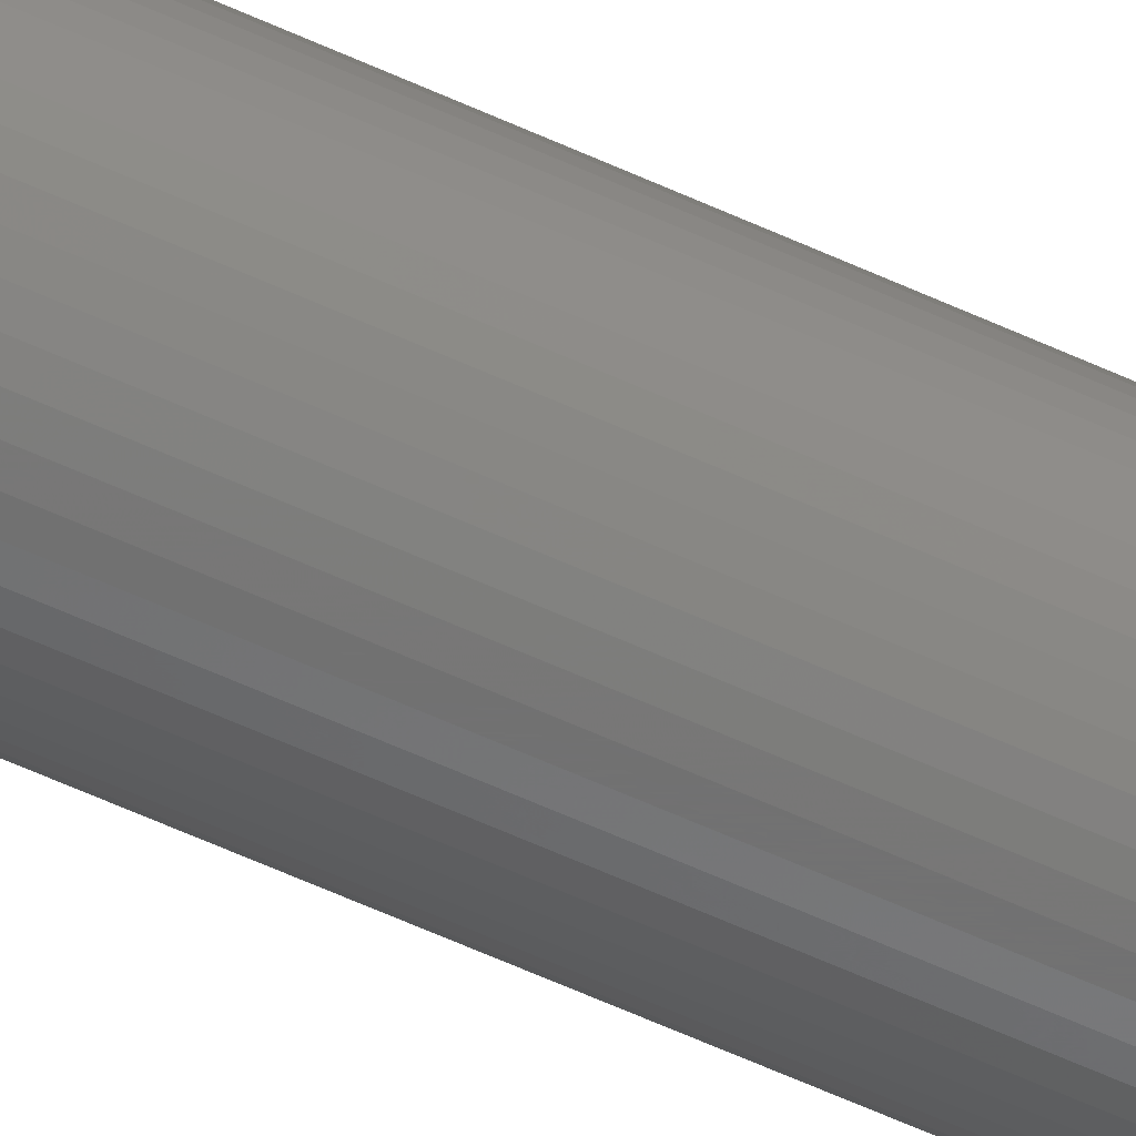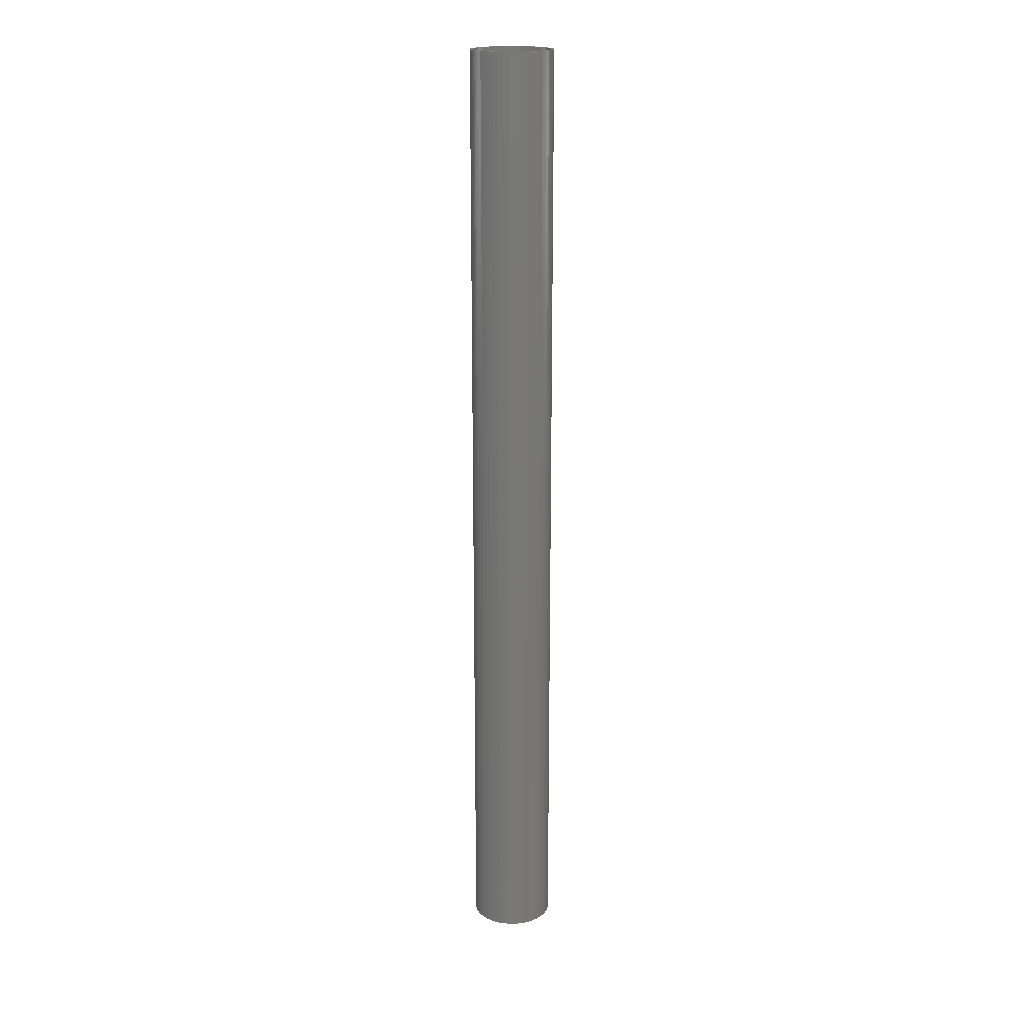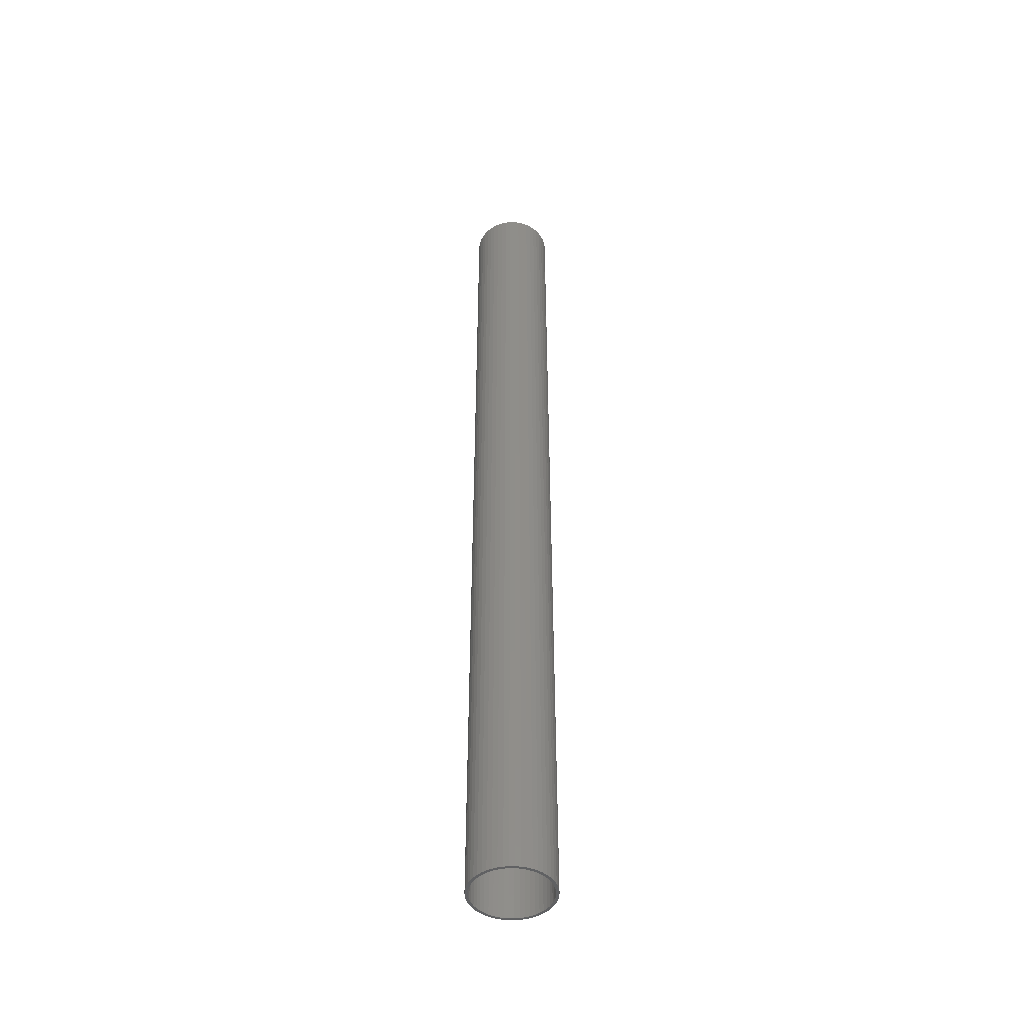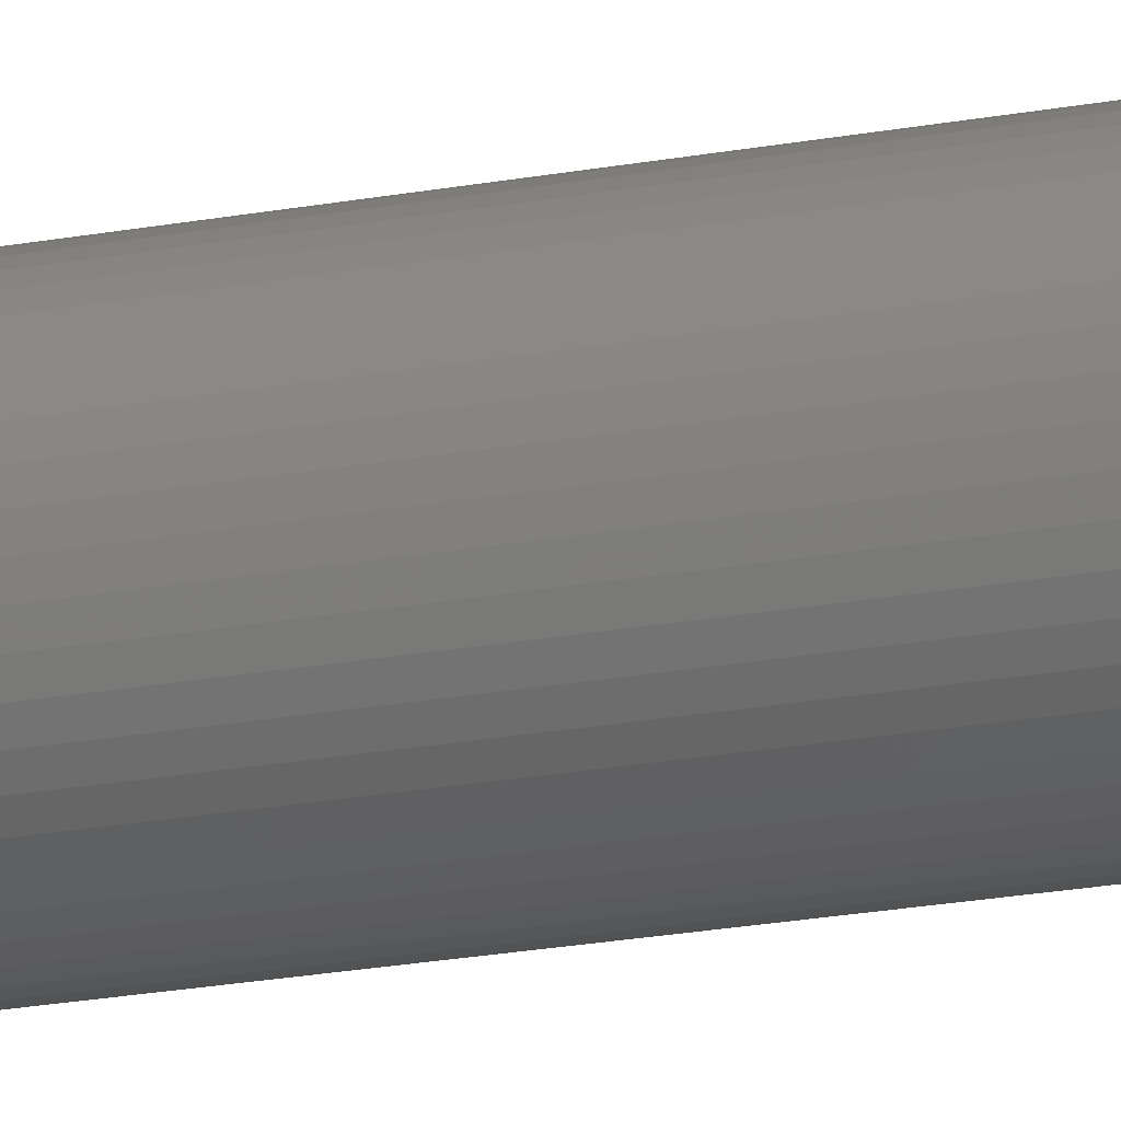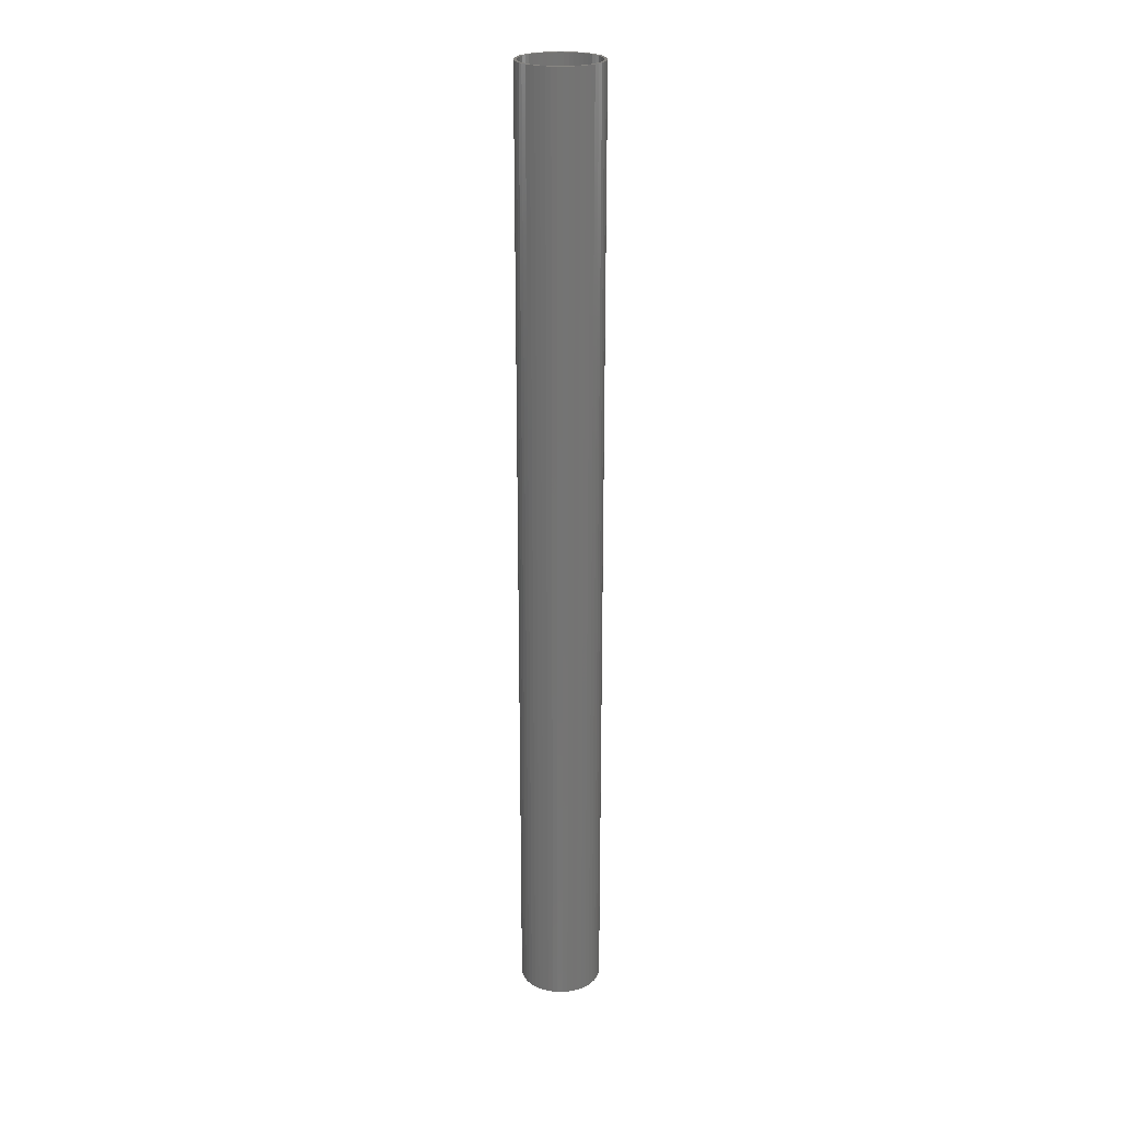
<metadata>
{"format":"stl","ext":"stl","renderer":"f3d","projection":"perspective","resolution":1024,"background":"white","views":[{"elev":-63.2,"azim":-114.6,"up":"+Y"},{"elev":18.8,"azim":173.5,"up":"+Z"},{"elev":-46.1,"azim":-50.8,"up":"+Z"},{"elev":-16.4,"azim":113.3,"up":"+Y"},{"elev":23.6,"azim":79.7,"up":"+Z"}]}
</metadata>
<code>
# stl→obj: 200 verts, 400 faces
v 3.5 0 40.5
v 3.472 0.4387 -40.5
v 3.472 0.4387 40.5
v 3.5 0 -40.5
v -3.5 0 -40.5
v -3.472 0.4387 40.5
v -3.472 0.4387 -40.5
v -3.5 0 40.5
v 0.2198 3.493 -40.5
v -0.2198 3.493 40.5
v 0.2198 3.493 40.5
v -0.2198 3.493 -40.5
v 2.551 2.396 -40.5
v 2.231 2.697 40.5
v 2.551 2.396 40.5
v 2.231 2.697 -40.5
v -2.231 2.697 -40.5
v -2.551 2.396 40.5
v -2.231 2.697 40.5
v -2.551 2.396 -40.5
v -1.082 3.329 -40.5
v -1.49 3.167 40.5
v -1.082 3.329 40.5
v -1.49 3.167 -40.5
v 3.254 1.288 40.5
v 3.067 1.686 -40.5
v 3.067 1.686 40.5
v 3.254 1.288 -40.5
v 3.39 0.8704 -40.5
v 3.39 0.8704 40.5
v 2.832 2.057 -40.5
v 2.832 2.057 40.5
v 1.49 3.167 -40.5
v 1.082 3.329 40.5
v 1.49 3.167 40.5
v 1.082 3.329 -40.5
v 1.875 2.955 40.5
v 1.875 2.955 -40.5
v -3.067 1.686 -40.5
v -2.832 2.057 40.5
v -2.832 2.057 -40.5
v -3.067 1.686 40.5
v -3.39 0.8704 -40.5
v -3.254 1.288 40.5
v -3.254 1.288 -40.5
v -3.39 0.8704 40.5
v -1.875 2.955 -40.5
v -1.875 2.955 40.5
v -0.6558 3.438 40.5
v -0.6558 3.438 -40.5
v 3.472 -0.4387 40.5
v 3.472 -0.4387 -40.5
v -1.082 -3.329 -40.5
v -0.6558 -3.438 40.5
v -1.082 -3.329 40.5
v -0.6558 -3.438 -40.5
v -3.067 -1.686 -40.5
v -3.254 -1.288 40.5
v -3.254 -1.288 -40.5
v -3.067 -1.686 40.5
v 0.2198 -3.493 -40.5
v 0.6558 -3.438 40.5
v 0.2198 -3.493 40.5
v 0.6558 -3.438 -40.5
v 0.6558 3.438 40.5
v 0.6558 3.438 -40.5
v 3.254 -1.288 40.5
v 3.39 -0.8704 -40.5
v 3.39 -0.8704 40.5
v 3.254 -1.288 -40.5
v -3.39 -0.8704 40.5
v -3.39 -0.8704 -40.5
v 1.082 -3.329 -40.5
v 1.49 -3.167 40.5
v 1.082 -3.329 40.5
v 1.49 -3.167 -40.5
v 3.25 0 40.5
v 3.224 0.4073 40.5
v 3.148 0.8082 40.5
v 3.224 -0.4073 40.5
v 3.022 1.196 40.5
v 2.848 1.566 40.5
v 2.629 1.91 40.5
v 2.369 2.225 40.5
v 2.072 2.504 40.5
v 1.741 2.744 40.5
v 1.384 2.941 40.5
v 1.004 3.091 40.5
v 0.609 3.192 40.5
v 0.2041 3.244 40.5
v -0.2041 3.244 40.5
v -0.609 3.192 40.5
v -1.004 3.091 40.5
v -1.384 2.941 40.5
v -1.741 2.744 40.5
v -2.072 2.504 40.5
v -2.369 2.225 40.5
v -2.629 1.91 40.5
v -2.848 1.566 40.5
v -3.022 1.196 40.5
v -3.148 0.8082 40.5
v -3.224 0.4073 40.5
v 3.148 -0.8082 40.5
v 3.022 -1.196 40.5
v 3.067 -1.686 40.5
v 2.848 -1.566 40.5
v 2.832 -2.057 40.5
v 2.629 -1.91 40.5
v 2.551 -2.396 40.5
v 2.369 -2.225 40.5
v 2.231 -2.697 40.5
v 2.072 -2.504 40.5
v 1.875 -2.955 40.5
v 1.741 -2.744 40.5
v 1.384 -2.941 40.5
v 1.004 -3.091 40.5
v 0.609 -3.192 40.5
v 0.2041 -3.244 40.5
v -0.2041 -3.244 40.5
v -0.2198 -3.493 40.5
v -0.609 -3.192 40.5
v -1.004 -3.091 40.5
v -1.384 -2.941 40.5
v -1.49 -3.167 40.5
v -1.741 -2.744 40.5
v -1.875 -2.955 40.5
v -2.072 -2.504 40.5
v -2.231 -2.697 40.5
v -2.369 -2.225 40.5
v -2.551 -2.396 40.5
v -2.629 -1.91 40.5
v -2.832 -2.057 40.5
v -2.848 -1.566 40.5
v -3.022 -1.196 40.5
v -3.148 -0.8082 40.5
v -3.224 -0.4073 40.5
v -3.472 -0.4387 40.5
v -3.25 0 40.5
v 2.231 -2.697 -40.5
v 2.551 -2.396 -40.5
v 3.067 -1.686 -40.5
v 2.832 -2.057 -40.5
v -0.2198 -3.493 -40.5
v -1.49 -3.167 -40.5
v -2.551 -2.396 -40.5
v -2.832 -2.057 -40.5
v -3.472 -0.4387 -40.5
v 1.875 -2.955 -40.5
v -2.231 -2.697 -40.5
v -1.875 -2.955 -40.5
v 3.25 0 -40.5
v 3.224 -0.4073 -40.5
v 3.148 -0.8082 -40.5
v 3.224 0.4073 -40.5
v 3.022 -1.196 -40.5
v 2.848 -1.566 -40.5
v 2.629 -1.91 -40.5
v 2.369 -2.225 -40.5
v 2.072 -2.504 -40.5
v 1.741 -2.744 -40.5
v 1.384 -2.941 -40.5
v 1.004 -3.091 -40.5
v 0.609 -3.192 -40.5
v 0.2041 -3.244 -40.5
v -0.2041 -3.244 -40.5
v -0.609 -3.192 -40.5
v -1.004 -3.091 -40.5
v -1.384 -2.941 -40.5
v -1.741 -2.744 -40.5
v -2.072 -2.504 -40.5
v -2.369 -2.225 -40.5
v -2.629 -1.91 -40.5
v -2.848 -1.566 -40.5
v -3.022 -1.196 -40.5
v -3.148 -0.8082 -40.5
v -3.224 -0.4073 -40.5
v 3.148 0.8082 -40.5
v 3.022 1.196 -40.5
v 2.848 1.566 -40.5
v 2.629 1.91 -40.5
v 2.369 2.225 -40.5
v 2.072 2.504 -40.5
v 1.741 2.744 -40.5
v 1.384 2.941 -40.5
v 1.004 3.091 -40.5
v 0.609 3.192 -40.5
v 0.2041 3.244 -40.5
v -0.2041 3.244 -40.5
v -0.609 3.192 -40.5
v -1.004 3.091 -40.5
v -1.384 2.941 -40.5
v -1.741 2.744 -40.5
v -2.072 2.504 -40.5
v -2.369 2.225 -40.5
v -2.629 1.91 -40.5
v -2.848 1.566 -40.5
v -3.022 1.196 -40.5
v -3.148 0.8082 -40.5
v -3.224 0.4073 -40.5
v -3.25 0 -40.5
f 1 2 3
f 2 1 4
f 5 6 7
f 6 5 8
f 9 10 11
f 10 9 12
f 13 14 15
f 14 13 16
f 17 18 19
f 18 17 20
f 21 22 23
f 22 21 24
f 25 26 27
f 26 25 28
f 3 29 30
f 29 3 2
f 27 31 32
f 31 27 26
f 33 34 35
f 34 33 36
f 16 37 14
f 37 16 38
f 39 40 41
f 40 39 42
f 41 18 20
f 18 41 40
f 43 44 45
f 44 43 46
f 47 19 48
f 19 47 17
f 12 49 10
f 49 12 50
f 51 4 1
f 4 51 52
f 53 54 55
f 54 53 56
f 57 58 59
f 58 57 60
f 61 62 63
f 62 61 64
f 30 28 25
f 28 30 29
f 32 13 15
f 13 32 31
f 36 65 34
f 65 36 66
f 66 11 65
f 11 66 9
f 38 35 37
f 35 38 33
f 45 42 39
f 42 45 44
f 50 23 49
f 23 50 21
f 67 68 69
f 68 67 70
f 69 52 51
f 52 69 68
f 59 71 72
f 71 59 58
f 73 74 75
f 74 73 76
f 64 75 62
f 75 64 73
f 77 1 3
f 78 3 30
f 1 77 51
f 79 30 25
f 80 51 77
f 51 80 69
f 3 78 77
f 30 79 78
f 81 25 27
f 25 81 79
f 27 82 81
f 32 82 27
f 32 83 82
f 15 83 32
f 15 84 83
f 14 84 15
f 14 85 84
f 37 85 14
f 37 86 85
f 35 86 37
f 35 87 86
f 34 87 35
f 34 88 87
f 65 88 34
f 65 89 88
f 11 89 65
f 11 90 89
f 11 91 90
f 10 91 11
f 10 92 91
f 49 92 10
f 49 93 92
f 23 93 49
f 23 94 93
f 22 94 23
f 22 95 94
f 48 95 22
f 48 96 95
f 19 96 48
f 19 97 96
f 18 97 19
f 18 98 97
f 40 98 18
f 40 99 98
f 42 99 40
f 99 42 100
f 44 100 42
f 100 44 101
f 101 46 102
f 46 101 44
f 103 69 80
f 69 103 67
f 104 67 103
f 67 104 105
f 106 105 104
f 106 107 105
f 108 107 106
f 108 109 107
f 110 109 108
f 110 111 109
f 112 111 110
f 112 113 111
f 114 113 112
f 114 74 113
f 115 74 114
f 115 75 74
f 116 75 115
f 116 62 75
f 117 62 116
f 117 63 62
f 118 63 117
f 119 63 118
f 119 120 63
f 121 120 119
f 121 54 120
f 122 54 121
f 122 55 54
f 123 55 122
f 123 124 55
f 125 124 123
f 125 126 124
f 127 126 125
f 127 128 126
f 129 128 127
f 129 130 128
f 131 130 129
f 131 132 130
f 133 132 131
f 60 133 134
f 133 60 132
f 58 134 135
f 71 135 136
f 134 58 60
f 137 136 138
f 6 102 46
f 102 6 138
f 135 71 58
f 8 138 6
f 136 137 71
f 138 8 137
f 7 46 43
f 46 7 6
f 24 48 22
f 48 24 47
f 139 109 111
f 109 139 140
f 107 141 105
f 141 107 142
f 143 63 120
f 63 143 61
f 144 55 124
f 55 144 53
f 145 132 146
f 132 145 130
f 147 8 5
f 8 147 137
f 72 137 147
f 137 72 71
f 76 113 74
f 113 76 148
f 105 70 67
f 70 105 141
f 56 120 54
f 120 56 143
f 149 126 128
f 126 149 150
f 145 128 130
f 128 145 149
f 146 60 57
f 60 146 132
f 151 4 52
f 152 52 68
f 4 151 2
f 153 68 70
f 154 2 151
f 2 154 29
f 52 152 151
f 68 153 152
f 155 70 141
f 70 155 153
f 141 156 155
f 142 156 141
f 142 157 156
f 140 157 142
f 140 158 157
f 139 158 140
f 139 159 158
f 148 159 139
f 148 160 159
f 76 160 148
f 76 161 160
f 73 161 76
f 73 162 161
f 64 162 73
f 64 163 162
f 61 163 64
f 61 164 163
f 61 165 164
f 143 165 61
f 143 166 165
f 56 166 143
f 56 167 166
f 53 167 56
f 53 168 167
f 144 168 53
f 144 169 168
f 150 169 144
f 150 170 169
f 149 170 150
f 149 171 170
f 145 171 149
f 145 172 171
f 146 172 145
f 146 173 172
f 57 173 146
f 173 57 174
f 59 174 57
f 174 59 175
f 175 72 176
f 72 175 59
f 177 29 154
f 29 177 28
f 178 28 177
f 28 178 26
f 179 26 178
f 179 31 26
f 180 31 179
f 180 13 31
f 181 13 180
f 181 16 13
f 182 16 181
f 182 38 16
f 183 38 182
f 183 33 38
f 184 33 183
f 184 36 33
f 185 36 184
f 185 66 36
f 186 66 185
f 186 9 66
f 187 9 186
f 188 9 187
f 188 12 9
f 189 12 188
f 189 50 12
f 190 50 189
f 190 21 50
f 191 21 190
f 191 24 21
f 192 24 191
f 192 47 24
f 193 47 192
f 193 17 47
f 194 17 193
f 194 20 17
f 195 20 194
f 195 41 20
f 196 41 195
f 39 196 197
f 196 39 41
f 45 197 198
f 43 198 199
f 197 45 39
f 7 199 200
f 147 176 72
f 176 147 200
f 198 43 45
f 5 200 147
f 199 7 43
f 200 5 7
f 148 111 113
f 111 148 139
f 109 142 107
f 142 109 140
f 150 124 126
f 124 150 144
f 151 78 154
f 78 151 77
f 138 199 102
f 199 138 200
f 188 90 91
f 90 188 187
f 182 84 85
f 84 182 181
f 194 96 97
f 96 194 193
f 191 93 94
f 93 191 190
f 157 106 156
f 106 157 108
f 178 82 179
f 82 178 81
f 179 83 180
f 83 179 82
f 185 87 88
f 87 185 184
f 186 88 89
f 88 186 185
f 183 85 86
f 85 183 182
f 99 195 98
f 195 99 196
f 98 194 97
f 194 98 195
f 101 197 100
f 197 101 198
f 192 94 95
f 94 192 191
f 189 91 92
f 91 189 188
f 152 77 151
f 77 152 80
f 166 122 121
f 122 166 167
f 163 118 117
f 118 163 164
f 177 81 178
f 81 177 79
f 154 79 177
f 79 154 78
f 180 84 181
f 84 180 83
f 187 89 90
f 89 187 186
f 184 86 87
f 86 184 183
f 100 196 99
f 196 100 197
f 102 198 101
f 198 102 199
f 193 95 96
f 95 193 192
f 190 92 93
f 92 190 189
f 159 114 112
f 114 159 160
f 155 103 153
f 103 155 104
f 156 104 155
f 104 156 106
f 153 80 152
f 80 153 103
f 165 121 119
f 121 165 166
f 134 175 135
f 175 134 174
f 160 115 114
f 115 160 161
f 167 123 122
f 123 167 168
f 129 172 131
f 172 129 171
f 136 200 138
f 200 136 176
f 158 112 110
f 112 158 159
f 158 108 157
f 108 158 110
f 164 119 118
f 119 164 165
f 168 125 123
f 125 168 169
f 170 129 127
f 129 170 171
f 131 173 133
f 173 131 172
f 133 174 134
f 174 133 173
f 135 176 136
f 176 135 175
f 162 117 116
f 117 162 163
f 161 116 115
f 116 161 162
f 169 127 125
f 127 169 170

</code>
